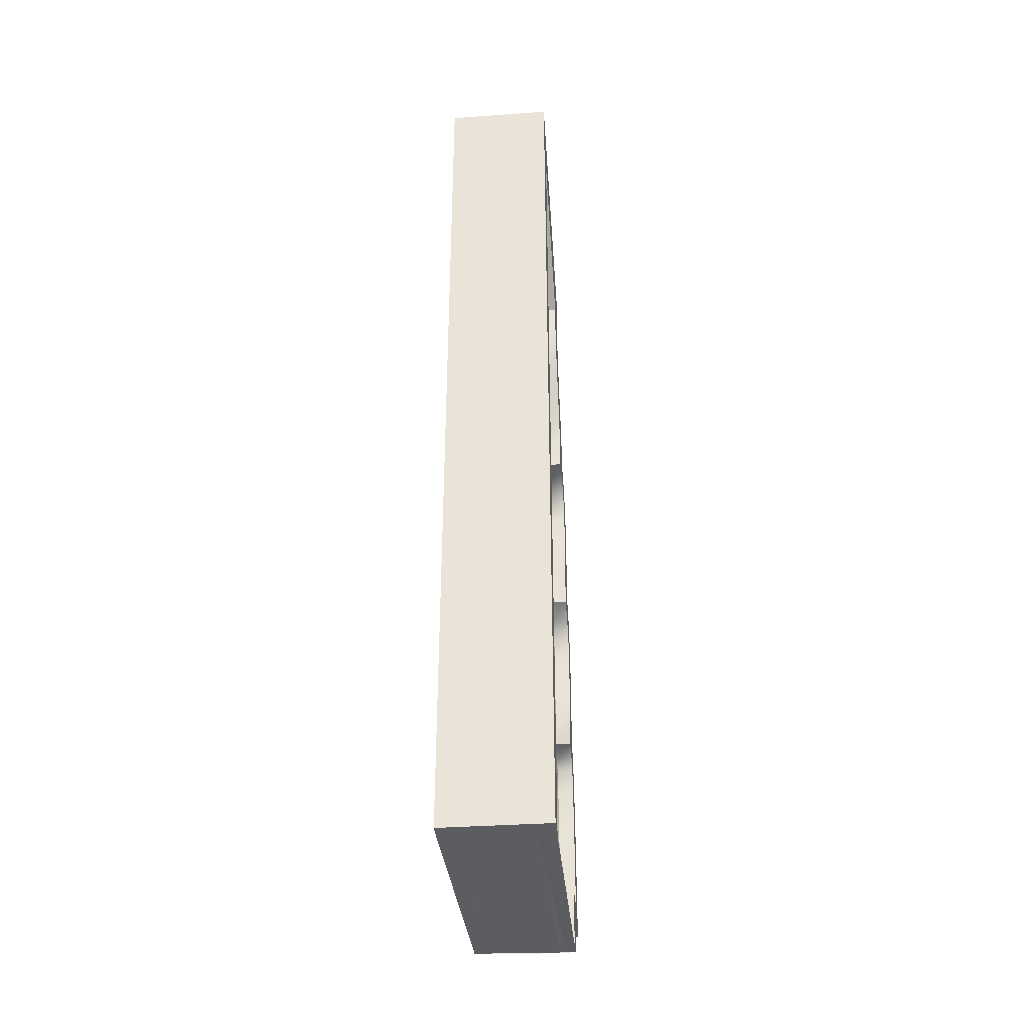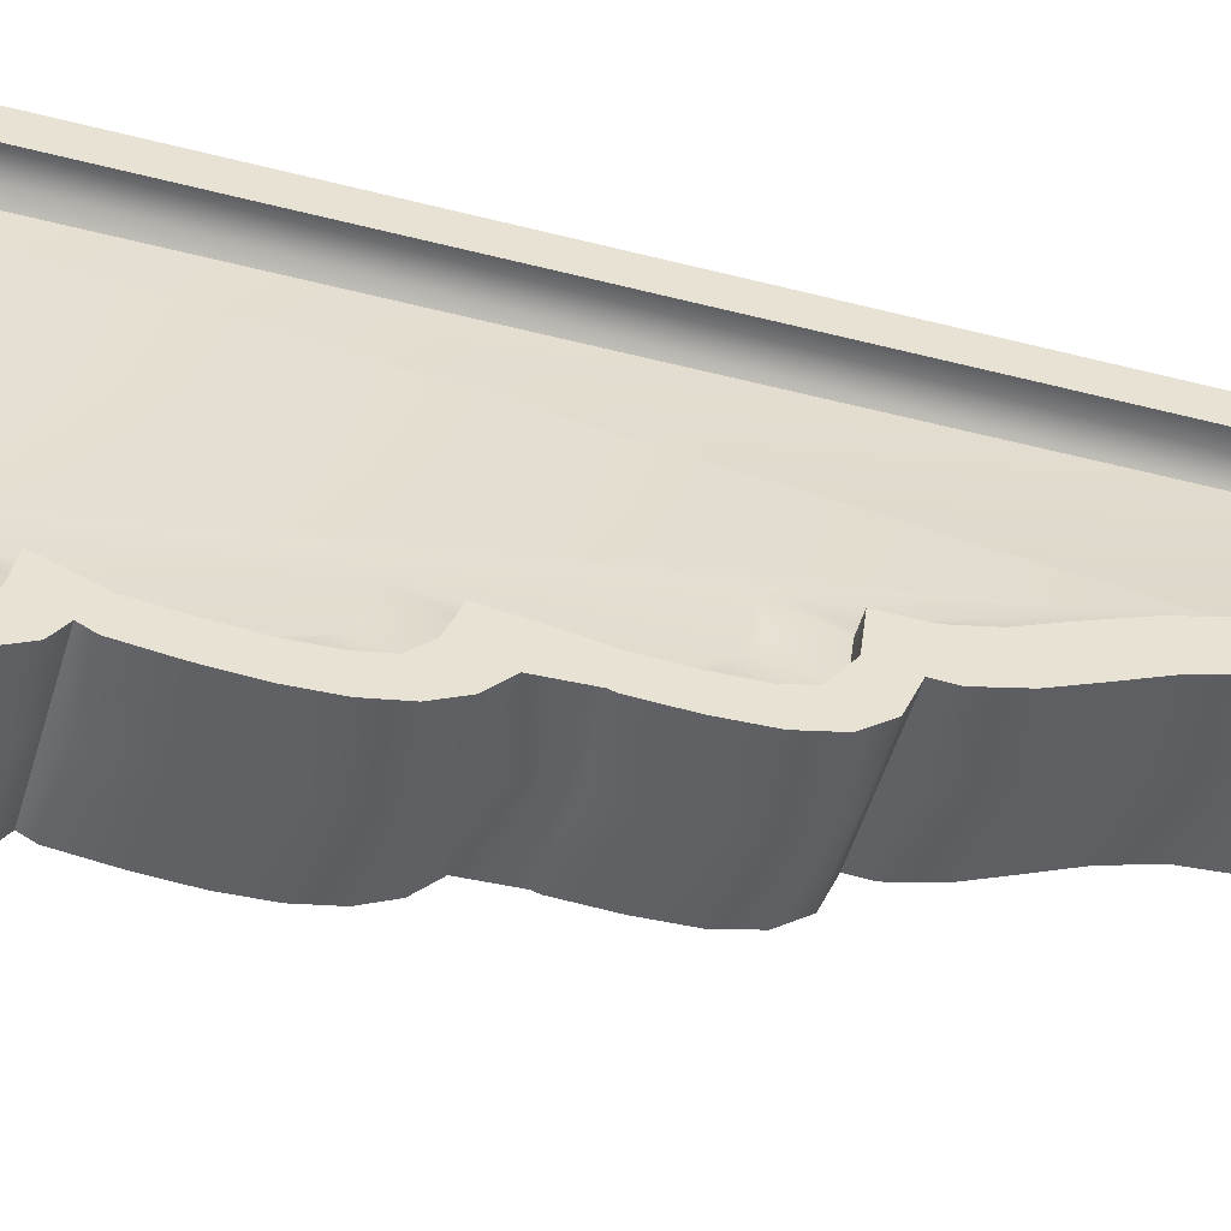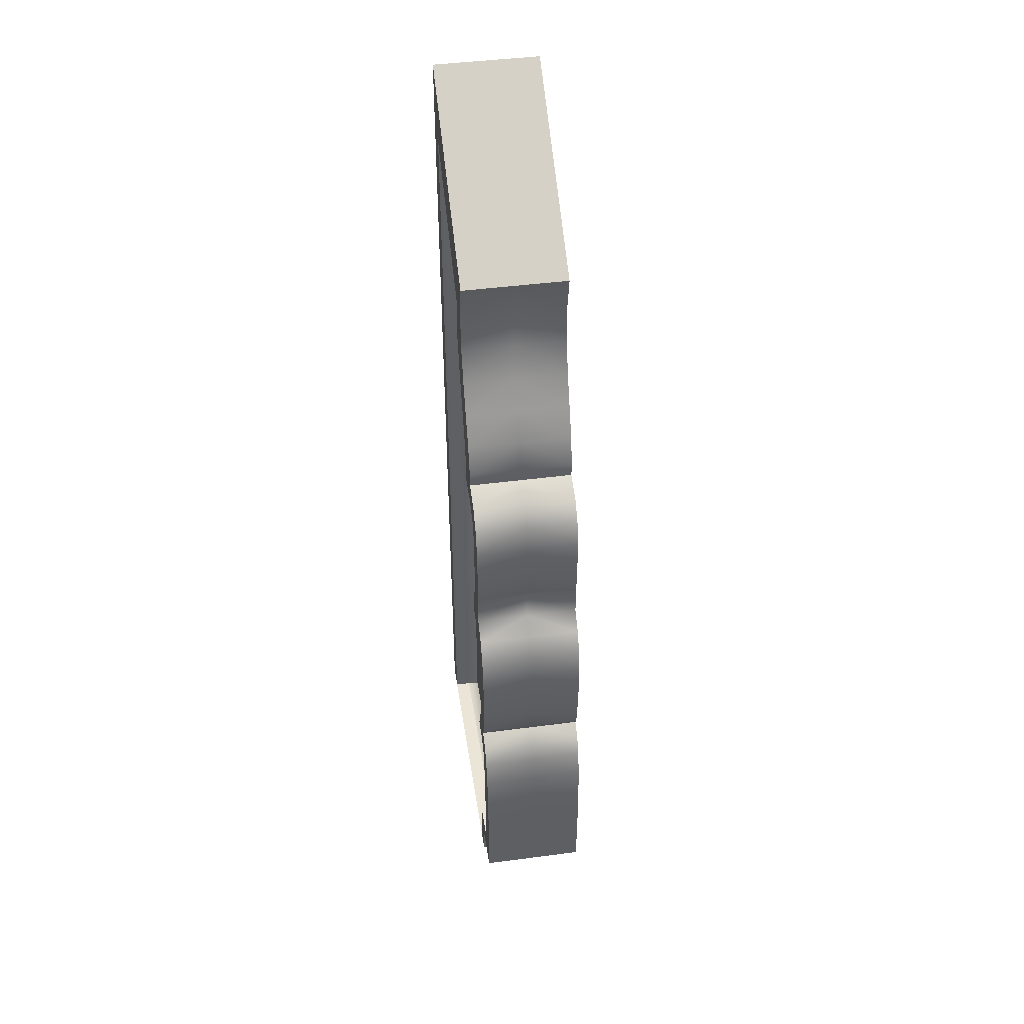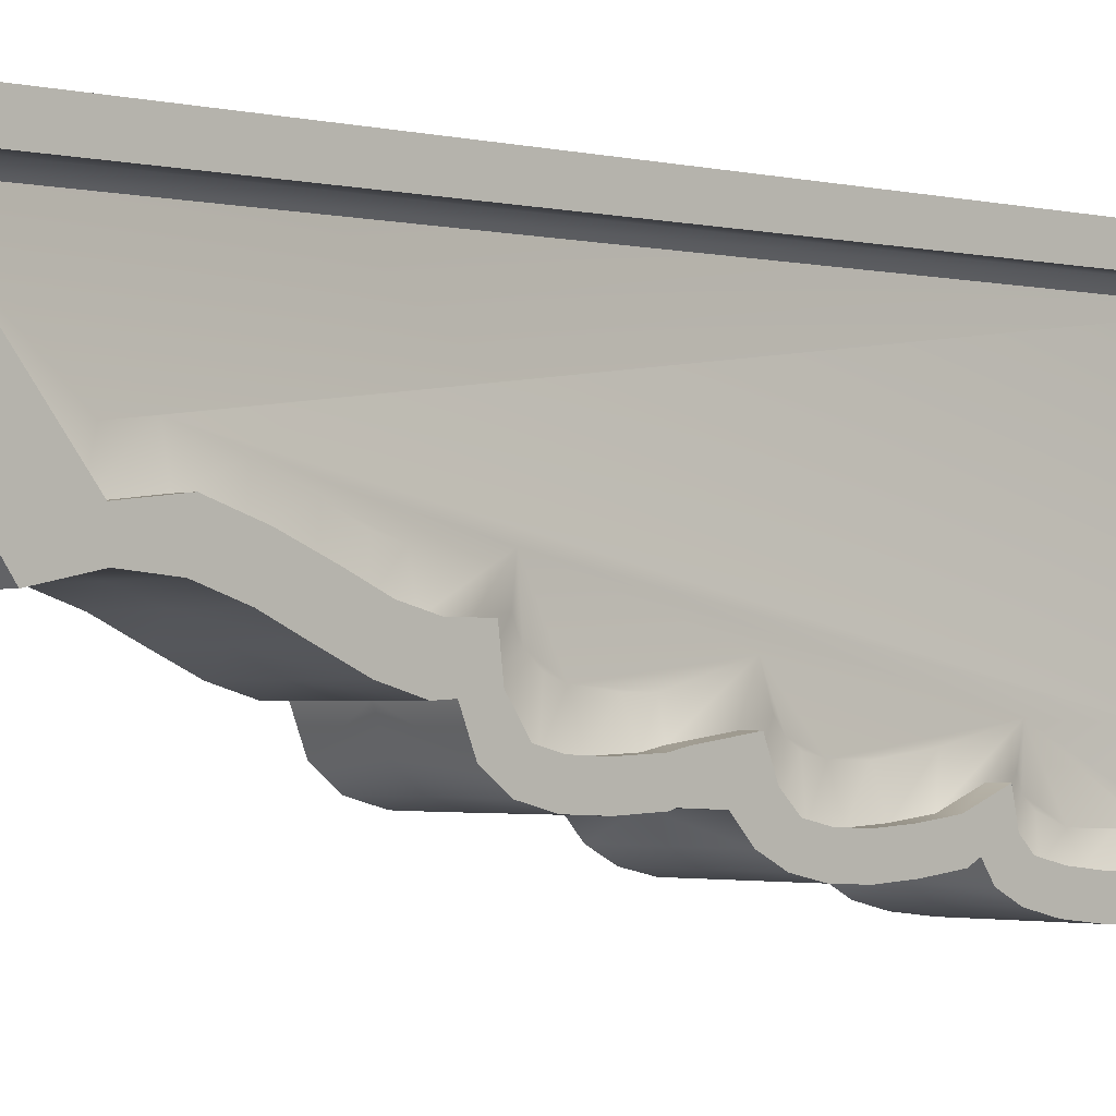
<metadata>
{"format":"obj","ext":"obj","renderer":"f3d","projection":"perspective","resolution":1024,"background":"white","views":[{"elev":-36.5,"azim":-174.8,"up":"+Z"},{"elev":-49.6,"azim":-106.0,"up":"+Y"},{"elev":45.0,"azim":-8.6,"up":"+Z"},{"elev":-2.0,"azim":46.3,"up":"+Y"}]}
</metadata>
<code>
o Line01
v 2.516 -15.57 48.44
v 2.516 -18.18 48.76
v 2.516 -19.55 48.11
v 2.516 -20.53 47.01
v 2.516 -21.01 45.63
v 3.541 -21.22 51.5
v 3.541 -23.34 50.01
v 3.541 -18.46 51.83
v 3.541 -18.48 54.62
v 3.541 -17.84 57.18
v 2.516 -15.59 54.27
v 3.541 -16.64 59.87
v 2.516 -15.1 56.23
v 2.516 -12.53 62.25
v 2.516 -13.99 58.73
v 3.541 -15.24 63.25
v 2.516 -11.15 66.53
v 3.541 -14.09 66.82
v 2.516 -3.078 0.9011
v 2.516 -11.49 69.46
v 2.516 -22.7 8.622
v 3.541 -14.57 70.97
v 2.516 -22.7 0.9094
v 2.516 -3.078 77.05
v 3.541 -2.3 80.78
v 3.541 -25.59 5.734
v 3.133 -25.59 0.2345
v 3.541 -29.33 5.734
v 2.516 -27.46 8.6
v 3.541 -29.35 7.421
v 2.516 -26.48 8.622
v 3.541 -29.34 11.25
v 2.516 -27.32 14.51
v 2.516 -27.45 11.19
v 2.516 -22.4 17.46
v 2.516 -19.72 34.52
v 2.516 -21.31 42.66
v 2.516 -21.33 40.51
v 3.541 -23.79 48.22
v 3.541 -23.9 45.63
v 3.541 -23.76 42.54
v 3.541 -23.47 41.12
v 3.541 -22.9 36.93
v 3.541 -25.21 35.99
v 2.516 -22.23 33.65
v 3.541 -26.51 34.64
v 2.516 -23.17 32.91
v 2.516 -23.77 31.94
v 2.516 -24.14 30.35
v 3.541 -26.92 32.73
v 2.516 -24.2 27.59
v 2.516 -23.66 23.18
v 3.541 -27.03 30.33
v 3.541 -26.87 27.56
v 3.541 -26.51 24.54
v 2.516 -24.74 17.97
v 2.516 -25.76 17.62
v 3.541 -25.21 21.27
v 3.541 -27.4 20.8
v 3.541 -28.39 19.77
v 2.516 -26.56 16.67
v 3.541 -28.89 17.64
v 3.541 -29.21 14.72
v 5.039 0.06287 87.56
v 5.039 -17.78 74.87
v 5.039 -14.57 70.97
v 5.039 -2.3 80.78
v 5.039 -16.95 70.83
v 5.039 -14.09 66.82
v 5.039 0.06288 0.0161
v 5.039 -2.3 0.0161
v 5.039 -17.25 67.29
v 5.039 -15.24 63.25
v 5.039 -18.27 64.11
v 5.039 -16.64 59.87
v 5.039 -19.62 61.15
v 5.039 -17.84 57.18
v 5.039 -20.9 58.28
v 5.039 -18.48 54.62
v 5.039 -21.7 55.37
v 5.039 -18.46 51.83
v 5.039 -21.62 53.93
v 5.039 -21.22 51.5
v 5.039 -24.08 52.92
v 5.039 -23.34 50.01
v 5.039 -25.5 51.06
v 5.039 -23.79 48.22
v 5.039 -26.14 48.56
v 5.039 -23.9 45.63
v 5.039 -26.26 45.62
v 5.039 -23.76 42.54
v 5.039 -26.12 42.44
v 5.039 -23.47 41.12
v 5.039 -25.99 42.03
v 5.039 -22.9 36.93
v 5.039 -26.12 38.95
v 5.039 -25.21 35.99
v 5.039 -27.74 37.43
v 5.039 -26.51 34.64
v 5.039 -28.75 35.44
v 5.039 -26.92 32.73
v 5.039 -29.27 33.04
v 5.039 -27.03 30.33
v 5.039 -29.4 30.31
v 5.039 -26.87 27.56
v 5.039 -29.22 27.35
v 5.039 -26.51 24.54
v 5.039 -28.85 24.23
v 5.039 -25.21 21.27
v 5.039 -28.38 23.32
v 5.039 -27.4 20.8
v 5.039 -29.7 22.4
v 5.039 -28.39 19.77
v 5.039 -30.63 20.59
v 5.039 -28.89 17.64
v 5.039 -31.23 18.04
v 5.039 -29.21 14.72
v 5.039 -31.56 14.89
v 5.039 -29.34 11.25
v 5.039 -31.71 11.3
v 5.039 -29.35 7.421
v 5.039 -31.72 7.409
v 5.039 -29.33 5.734
v 5.039 -31.66 3.371
v 5.039 -25.59 5.734
v 5.039 -27.23 3.371
v 4.631 -25.59 0.2345
v 4.631 -27.23 0.2345
v 3.541 -2.3 0.0161
v 0.004836 0.06287 87.56
v 0.00485 -17.78 74.87
v -5.029 -17.78 74.87
v -5.029 0.06286 87.56
v 0.004854 -16.95 70.83
v -5.029 -16.95 70.83
v 0.004857 -17.25 67.29
v -5.029 -17.25 67.29
v 0.00486 -18.27 64.11
v -5.029 -18.27 64.11
v 0.004863 -19.62 61.15
v -5.029 -19.62 61.15
v 0.004866 -20.9 58.28
v -5.029 -20.9 58.28
v 0.004869 -21.7 55.37
v -5.029 -21.7 55.37
v 0.00487 -21.62 53.93
v -5.029 -21.62 53.93
v 0.004872 -24.08 52.92
v -5.029 -24.08 52.92
v 0.004874 -25.5 51.06
v -5.029 -25.5 51.06
v 0.004876 -26.14 48.56
v -5.029 -26.14 48.56
v 0.004879 -26.26 45.62
v -5.029 -26.26 45.62
v 0.004882 -26.12 42.44
v -5.029 -26.12 42.44
v 0.004882 -25.99 42.03
v -5.029 -25.99 42.03
v 0.004885 -26.12 38.95
v -5.029 -26.12 38.95
v 0.004887 -27.74 37.43
v -5.029 -27.74 37.43
v 0.004889 -28.75 35.44
v -5.029 -28.75 35.44
v 0.004891 -29.27 33.04
v -5.029 -29.27 33.04
v 0.004894 -29.4 30.31
v -5.029 -29.4 30.31
v 0.004896 -29.22 27.35
v -5.029 -29.22 27.35
v 0.004899 -28.85 24.23
v -5.029 -28.85 24.23
v 0.0049 -28.38 23.32
v -5.029 -28.38 23.32
v 0.004901 -29.7 22.4
v -5.029 -29.7 22.4
v 0.004903 -30.63 20.59
v -5.029 -30.63 20.59
v 0.004906 -31.23 18.04
v -5.029 -31.23 18.04
v 0.004909 -31.56 14.89
v -5.029 -31.56 14.89
v 0.004912 -31.71 11.3
v -5.029 -31.71 11.3
v 0.004916 -31.72 7.409
v -5.029 -31.72 7.409
v 0.00492 -31.66 3.371
v -5.029 -31.66 3.371
v 0.004918 -27.23 3.371
v -5.029 -27.23 3.371
v 0.004921 -27.23 0.0244
v -5.029 -27.23 0.0244
v 0.004916 0.06288 0.0161
v -5.029 0.06287 0.0161
v -2.506 -11.49 69.46
v -2.506 -3.078 77.05
v -2.506 -3.078 0.9011
v -2.506 -11.15 66.53
v -2.506 -22.7 0.9094
v -2.506 -22.7 8.622
v -3.531 -2.3 80.78
v -3.531 -14.57 70.97
v -3.531 -14.09 66.82
v -2.506 -15.57 48.44
v -2.506 -12.53 62.25
v -3.531 -15.24 63.25
v -2.506 -15.59 54.27
v -2.506 -13.99 58.73
v -3.531 -16.64 59.87
v -2.506 -15.1 56.23
v -3.531 -17.84 57.18
v -3.531 -18.48 54.62
v -2.506 -19.55 48.11
v -2.506 -18.18 48.76
v -2.506 -21.01 45.63
v -2.506 -19.72 34.52
v -2.506 -22.4 17.46
v -3.531 -18.46 51.83
v -3.531 -21.22 51.5
v -3.531 -23.34 50.01
v -2.506 -20.53 47.01
v -3.531 -23.79 48.22
v -3.531 -23.9 45.63
v -2.506 -21.31 42.66
v -3.531 -23.76 42.54
v -2.506 -21.33 40.51
v -3.531 -23.47 41.12
v -3.531 -22.9 36.93
v -2.506 -23.17 32.91
v -2.506 -22.23 33.65
v -2.506 -24.14 30.35
v -3.531 -25.21 35.99
v -2.506 -23.77 31.94
v -3.531 -26.51 34.64
v -3.531 -26.92 32.73
v -3.531 -27.03 30.33
v -2.506 -24.2 27.59
v -3.531 -26.87 27.56
v -2.506 -23.66 23.18
v -3.531 -26.51 24.54
v -3.531 -25.21 21.27
v -2.506 -24.74 17.97
v -3.531 -27.4 20.8
v -2.506 -25.76 17.62
v -3.531 -28.39 19.77
v -2.506 -27.32 14.51
v -2.506 -26.56 16.67
v -2.506 -27.46 8.6
v -2.506 -26.48 8.622
v -3.531 -29.33 5.734
v -2.506 -27.45 11.19
v -3.531 -29.34 11.25
v -3.531 -29.35 7.421
v -3.531 -25.59 5.734
v -3.531 -25.59 0.0244
v -3.531 -29.21 14.72
v -3.531 -28.89 17.64
v -5.029 -2.3 80.78
v -5.029 -14.57 70.97
v -5.029 -14.09 66.82
v -5.029 -2.3 0.0161
v -5.029 -15.24 63.25
v -5.029 -16.64 59.87
v -5.029 -17.84 57.18
v -5.029 -18.48 54.62
v -5.029 -18.46 51.83
v -5.029 -21.22 51.5
v -5.029 -23.34 50.01
v -5.029 -23.79 48.22
v -5.029 -23.9 45.63
v -5.029 -23.76 42.54
v -5.029 -23.47 41.12
v -5.029 -22.9 36.93
v -5.029 -25.21 35.99
v -5.029 -26.51 34.64
v -5.029 -26.92 32.73
v -5.029 -27.03 30.33
v -5.029 -26.87 27.56
v -5.029 -26.51 24.54
v -5.029 -25.21 21.27
v -5.029 -27.4 20.8
v -5.029 -28.39 19.77
v -5.029 -28.89 17.64
v -5.029 -29.21 14.72
v -5.029 -29.34 11.25
v -5.029 -29.35 7.421
v -5.029 -29.33 5.734
v -5.029 -25.59 5.734
v -5.029 -25.59 0.0244
v -3.531 -2.3 0.0161
f 1 2 3
f 3 4 5
f 1 3 5
f 6 7 3
f 3 2 6
f 4 3 7
f 8 6 2
f 2 1 8
f 9 8 1
f 10 9 11
f 1 11 9
f 12 10 13
f 11 13 10
f 11 1 14
f 11 14 15
f 13 11 15
f 13 15 12
f 16 12 15
f 15 14 16
f 1 17 14
f 18 16 14
f 14 17 18
f 19 20 17
f 21 19 17
f 1 21 17
f 22 18 17
f 17 20 22
f 21 23 19
f 19 24 20
f 25 22 20
f 20 24 25
f 26 27 23
f 23 21 26
f 28 26 21
f 29 30 28
f 28 31 29
f 21 31 28
f 32 30 29
f 33 34 29
f 35 33 29
f 35 29 31
f 29 34 32
f 35 31 21
f 1 35 21
f 1 5 36
f 1 36 35
f 5 37 38
f 5 38 36
f 39 40 5
f 5 4 39
f 37 5 40
f 40 41 37
f 38 37 41
f 41 42 38
f 36 38 42
f 42 43 36
f 43 44 45
f 45 36 43
f 44 46 47
f 47 45 44
f 36 45 47
f 47 48 49
f 36 47 49
f 48 47 46
f 46 50 48
f 49 48 50
f 49 51 52
f 49 52 35
f 36 49 35
f 50 53 49
f 51 49 53
f 53 54 51
f 52 51 54
f 54 55 52
f 35 52 55
f 35 56 57
f 35 57 33
f 55 58 35
f 56 35 58
f 58 59 56
f 56 59 60
f 60 57 56
f 57 61 33
f 61 57 60
f 62 63 33
f 33 61 62
f 34 33 63
f 60 62 61
f 63 32 34
f 7 39 4
f 64 65 66
f 66 67 64
f 65 68 66
f 69 66 68
f 70 64 67
f 67 71 70
f 68 72 69
f 73 69 72
f 72 74 73
f 75 73 74
f 74 76 75
f 77 75 76
f 76 78 77
f 79 77 78
f 78 80 79
f 81 79 80
f 80 82 81
f 83 81 82
f 82 84 83
f 85 83 84
f 84 86 85
f 87 85 86
f 86 88 87
f 89 87 88
f 88 90 89
f 91 89 90
f 90 92 91
f 93 91 92
f 92 94 93
f 95 93 94
f 94 96 95
f 97 95 96
f 96 98 97
f 99 97 98
f 98 100 99
f 101 99 100
f 100 102 101
f 103 101 102
f 102 104 103
f 105 103 104
f 104 106 105
f 107 105 106
f 106 108 107
f 109 107 108
f 108 110 109
f 111 109 110
f 110 112 111
f 113 111 112
f 112 114 113
f 115 113 114
f 114 116 115
f 117 115 116
f 116 118 117
f 119 117 118
f 118 120 119
f 121 119 120
f 120 122 121
f 123 121 122
f 122 124 123
f 125 123 124
f 124 126 125
f 127 125 126
f 126 128 127
f 67 66 22
f 22 25 67
f 66 69 18
f 18 22 66
f 16 18 69
f 69 73 16
f 12 16 73
f 73 75 12
f 10 12 75
f 75 77 10
f 9 10 77
f 77 79 9
f 8 9 79
f 79 81 8
f 81 83 6
f 6 8 81
f 7 6 83
f 83 85 7
f 39 7 85
f 85 87 39
f 40 39 87
f 87 89 40
f 41 40 89
f 89 91 41
f 42 41 91
f 91 93 42
f 43 42 93
f 93 95 43
f 95 97 44
f 44 43 95
f 46 44 97
f 97 99 46
f 50 46 99
f 99 101 50
f 53 50 101
f 101 103 53
f 54 53 103
f 103 105 54
f 55 54 105
f 105 107 55
f 58 55 107
f 107 109 58
f 109 111 59
f 59 58 109
f 60 59 111
f 111 113 60
f 62 60 113
f 113 115 62
f 63 62 115
f 115 117 63
f 32 63 117
f 117 119 32
f 30 32 119
f 119 121 30
f 28 30 121
f 121 123 28
f 123 125 26
f 26 28 123
f 125 127 27
f 27 26 125
f 127 71 129
f 129 27 127
f 27 129 19
f 19 23 27
f 71 67 25
f 25 129 71
f 129 25 24
f 24 19 129
f 65 64 130
f 130 131 65
f 132 131 130
f 130 133 132
f 68 65 131
f 131 134 68
f 135 134 131
f 131 132 135
f 72 68 134
f 134 136 72
f 137 136 134
f 134 135 137
f 74 72 136
f 136 138 74
f 139 138 136
f 136 137 139
f 76 74 138
f 138 140 76
f 141 140 138
f 138 139 141
f 78 76 140
f 140 142 78
f 143 142 140
f 140 141 143
f 80 78 142
f 142 144 80
f 145 144 142
f 142 143 145
f 82 80 144
f 144 146 82
f 147 146 144
f 144 145 147
f 84 82 146
f 146 148 84
f 149 148 146
f 146 147 149
f 86 84 148
f 148 150 86
f 151 150 148
f 148 149 151
f 88 86 150
f 150 152 88
f 153 152 150
f 150 151 153
f 90 88 152
f 152 154 90
f 155 154 152
f 152 153 155
f 92 90 154
f 154 156 92
f 157 156 154
f 154 155 157
f 94 92 156
f 156 158 94
f 159 158 156
f 156 157 159
f 96 94 158
f 158 160 96
f 161 160 158
f 158 159 161
f 98 96 160
f 160 162 98
f 163 162 160
f 160 161 163
f 100 98 162
f 162 164 100
f 165 164 162
f 162 163 165
f 102 100 164
f 164 166 102
f 167 166 164
f 164 165 167
f 104 102 166
f 166 168 104
f 169 168 166
f 166 167 169
f 106 104 168
f 168 170 106
f 171 170 168
f 168 169 171
f 108 106 170
f 170 172 108
f 173 172 170
f 170 171 173
f 110 108 172
f 172 174 110
f 175 174 172
f 172 173 175
f 112 110 174
f 174 176 112
f 177 176 174
f 174 175 177
f 114 112 176
f 176 178 114
f 179 178 176
f 176 177 179
f 116 114 178
f 178 180 116
f 181 180 178
f 178 179 181
f 118 116 180
f 180 182 118
f 183 182 180
f 180 181 183
f 120 118 182
f 182 184 120
f 185 184 182
f 182 183 185
f 122 120 184
f 184 186 122
f 187 186 184
f 184 185 187
f 124 122 186
f 186 188 124
f 189 188 186
f 186 187 189
f 126 124 188
f 188 190 126
f 191 190 188
f 188 189 191
f 128 126 190
f 190 192 128
f 193 192 190
f 190 191 193
f 64 70 194
f 194 130 64
f 133 130 194
f 194 195 133
f 196 197 198
f 199 196 198
f 198 200 201
f 199 198 201
f 202 197 196
f 196 203 202
f 203 196 199
f 199 204 203
f 199 201 205
f 206 199 205
f 204 199 206
f 206 207 204
f 206 205 208
f 209 206 208
f 207 206 209
f 209 210 207
f 211 209 208
f 210 209 211
f 212 211 208
f 208 213 212
f 213 208 205
f 211 212 210
f 214 215 205
f 216 214 205
f 217 216 205
f 218 217 205
f 201 218 205
f 205 219 213
f 219 205 215
f 215 220 219
f 220 215 214
f 214 221 220
f 221 214 222
f 222 223 221
f 216 222 214
f 223 222 216
f 216 224 223
f 224 216 225
f 225 226 224
f 227 225 216
f 226 225 227
f 227 228 226
f 217 227 216
f 228 227 217
f 217 229 228
f 230 231 217
f 232 230 217
f 218 232 217
f 229 217 231
f 231 233 229
f 233 231 230
f 232 234 230
f 230 235 233
f 235 230 234
f 234 236 235
f 236 234 232
f 232 237 236
f 237 232 238
f 238 239 237
f 240 238 232
f 239 238 240
f 218 240 232
f 240 241 239
f 241 240 218
f 218 242 241
f 242 218 243
f 243 244 242
f 245 243 218
f 243 245 246
f 246 244 243
f 247 248 245
f 247 245 218
f 246 245 248
f 249 247 218
f 250 249 218
f 201 250 218
f 249 250 251
f 251 250 201
f 249 252 247
f 253 252 249
f 249 254 253
f 251 254 249
f 201 255 251
f 255 201 200
f 200 256 255
f 252 253 257
f 257 247 252
f 247 257 258
f 258 248 247
f 248 258 246
f 133 259 260
f 260 132 133
f 132 260 135
f 135 260 261
f 259 133 195
f 195 262 259
f 261 137 135
f 137 261 263
f 263 139 137
f 139 263 264
f 264 141 139
f 141 264 265
f 265 143 141
f 143 265 266
f 266 145 143
f 145 266 267
f 267 147 145
f 147 267 268
f 268 149 147
f 149 268 269
f 269 151 149
f 151 269 270
f 270 153 151
f 153 270 271
f 271 155 153
f 155 271 272
f 272 157 155
f 157 272 273
f 273 159 157
f 159 273 274
f 274 161 159
f 161 274 275
f 275 163 161
f 163 275 276
f 276 165 163
f 165 276 277
f 277 167 165
f 167 277 278
f 278 169 167
f 169 278 279
f 279 171 169
f 171 279 280
f 280 173 171
f 173 280 281
f 281 175 173
f 175 281 282
f 282 177 175
f 177 282 283
f 283 179 177
f 179 283 284
f 284 181 179
f 181 284 285
f 285 183 181
f 183 285 286
f 286 185 183
f 185 286 287
f 287 187 185
f 187 287 288
f 288 189 187
f 189 288 289
f 289 191 189
f 191 289 290
f 290 193 191
f 259 202 203
f 203 260 259
f 260 203 204
f 204 261 260
f 261 204 207
f 207 263 261
f 263 207 210
f 210 264 263
f 264 210 212
f 212 265 264
f 265 212 213
f 213 266 265
f 266 213 219
f 219 267 266
f 267 219 220
f 220 268 267
f 268 220 221
f 221 269 268
f 269 221 223
f 223 270 269
f 270 223 224
f 224 271 270
f 271 224 226
f 226 272 271
f 272 226 228
f 228 273 272
f 273 228 229
f 229 274 273
f 274 229 233
f 233 275 274
f 275 233 235
f 235 276 275
f 276 235 236
f 236 277 276
f 277 236 237
f 237 278 277
f 278 237 239
f 239 279 278
f 279 239 241
f 241 280 279
f 280 241 242
f 242 281 280
f 281 242 244
f 244 282 281
f 282 244 246
f 246 283 282
f 283 246 258
f 258 284 283
f 284 258 257
f 257 285 284
f 285 257 253
f 253 286 285
f 286 253 254
f 254 287 286
f 287 254 251
f 251 288 287
f 288 251 255
f 255 289 288
f 289 255 256
f 256 290 289
f 290 256 291
f 291 262 290
f 198 291 256
f 256 200 198
f 262 291 202
f 202 259 262
f 197 202 291
f 291 198 197
f 71 194 70
f 262 194 71
f 195 194 262
f 127 128 193
f 290 127 193
f 262 71 127
f 127 290 262

</code>
